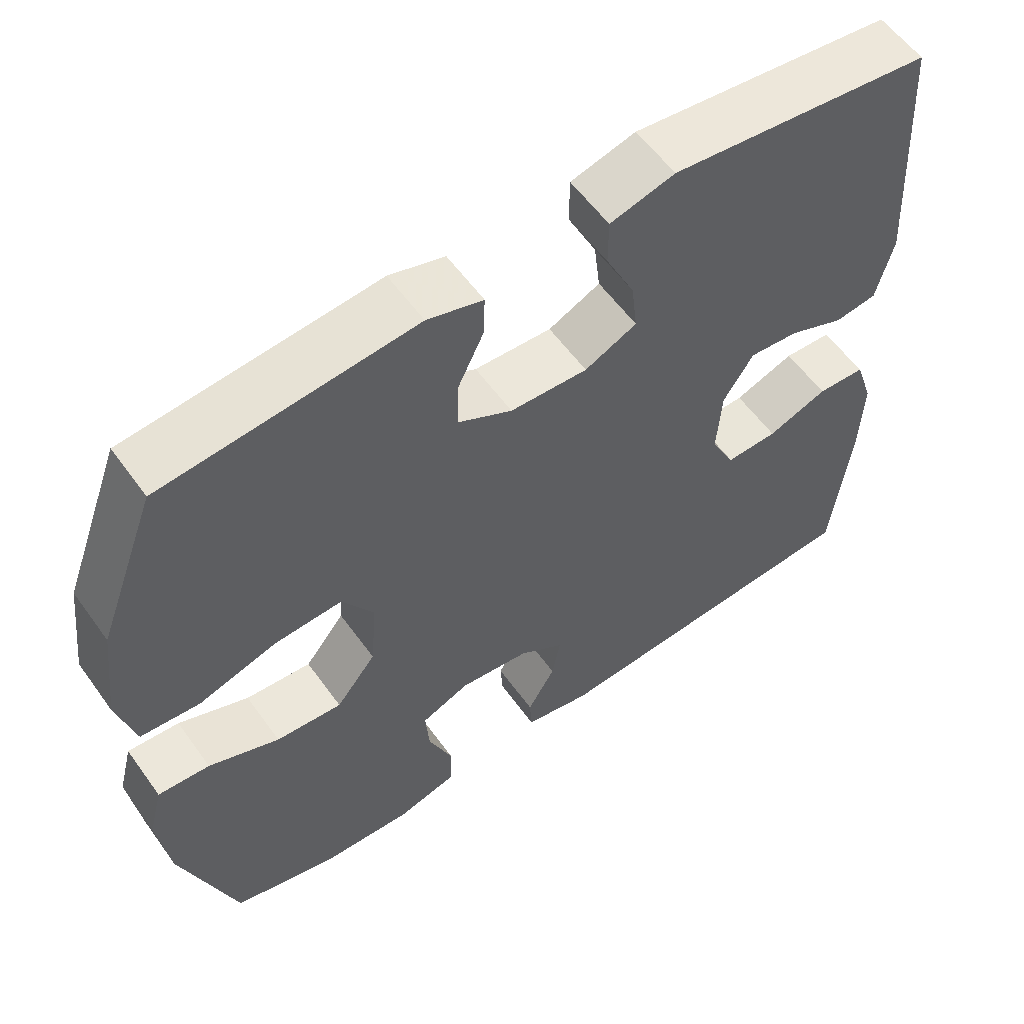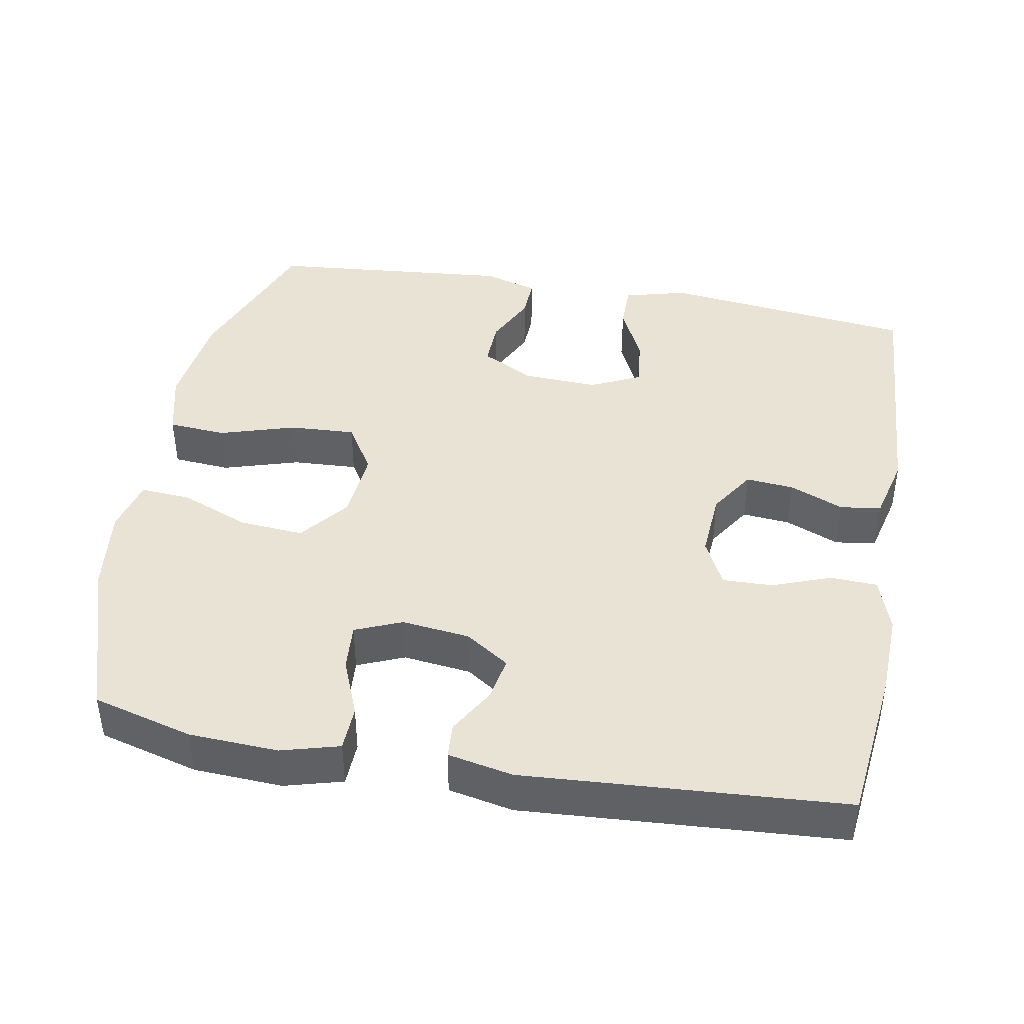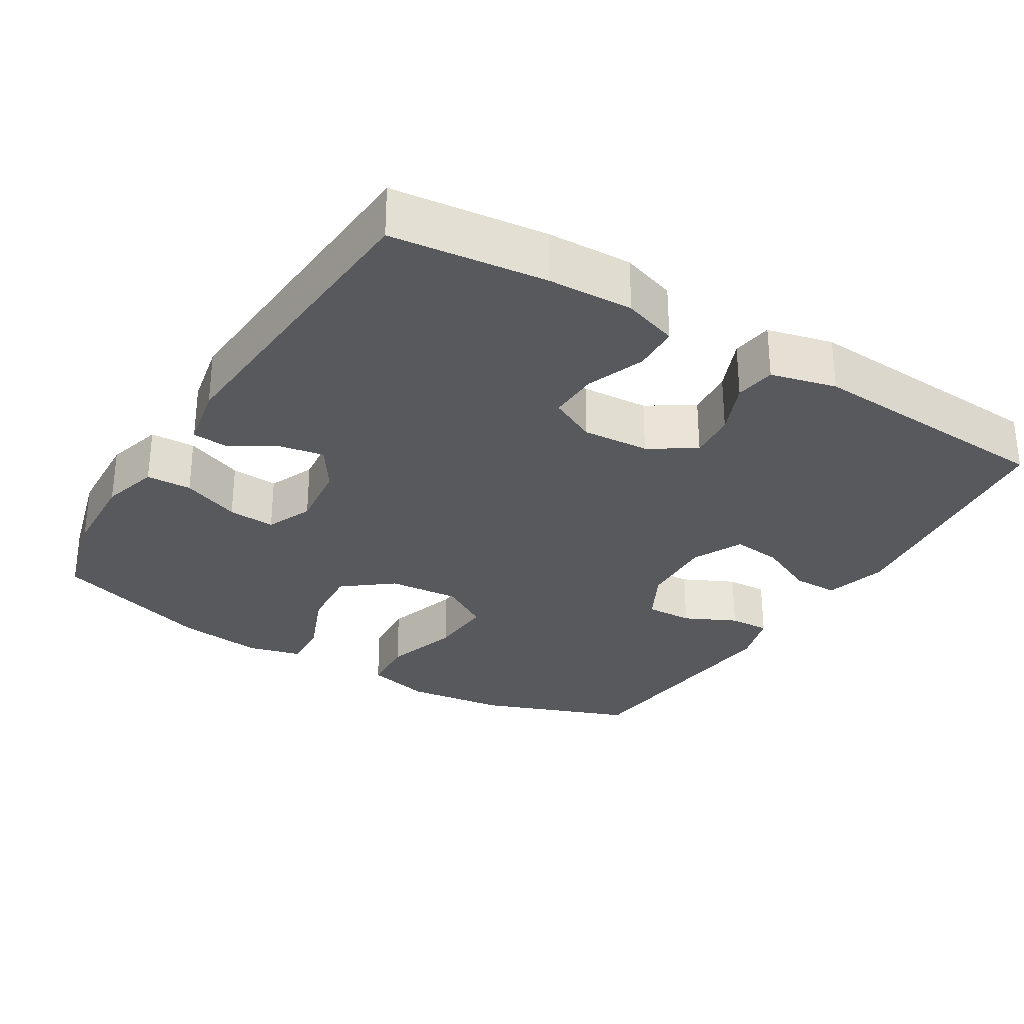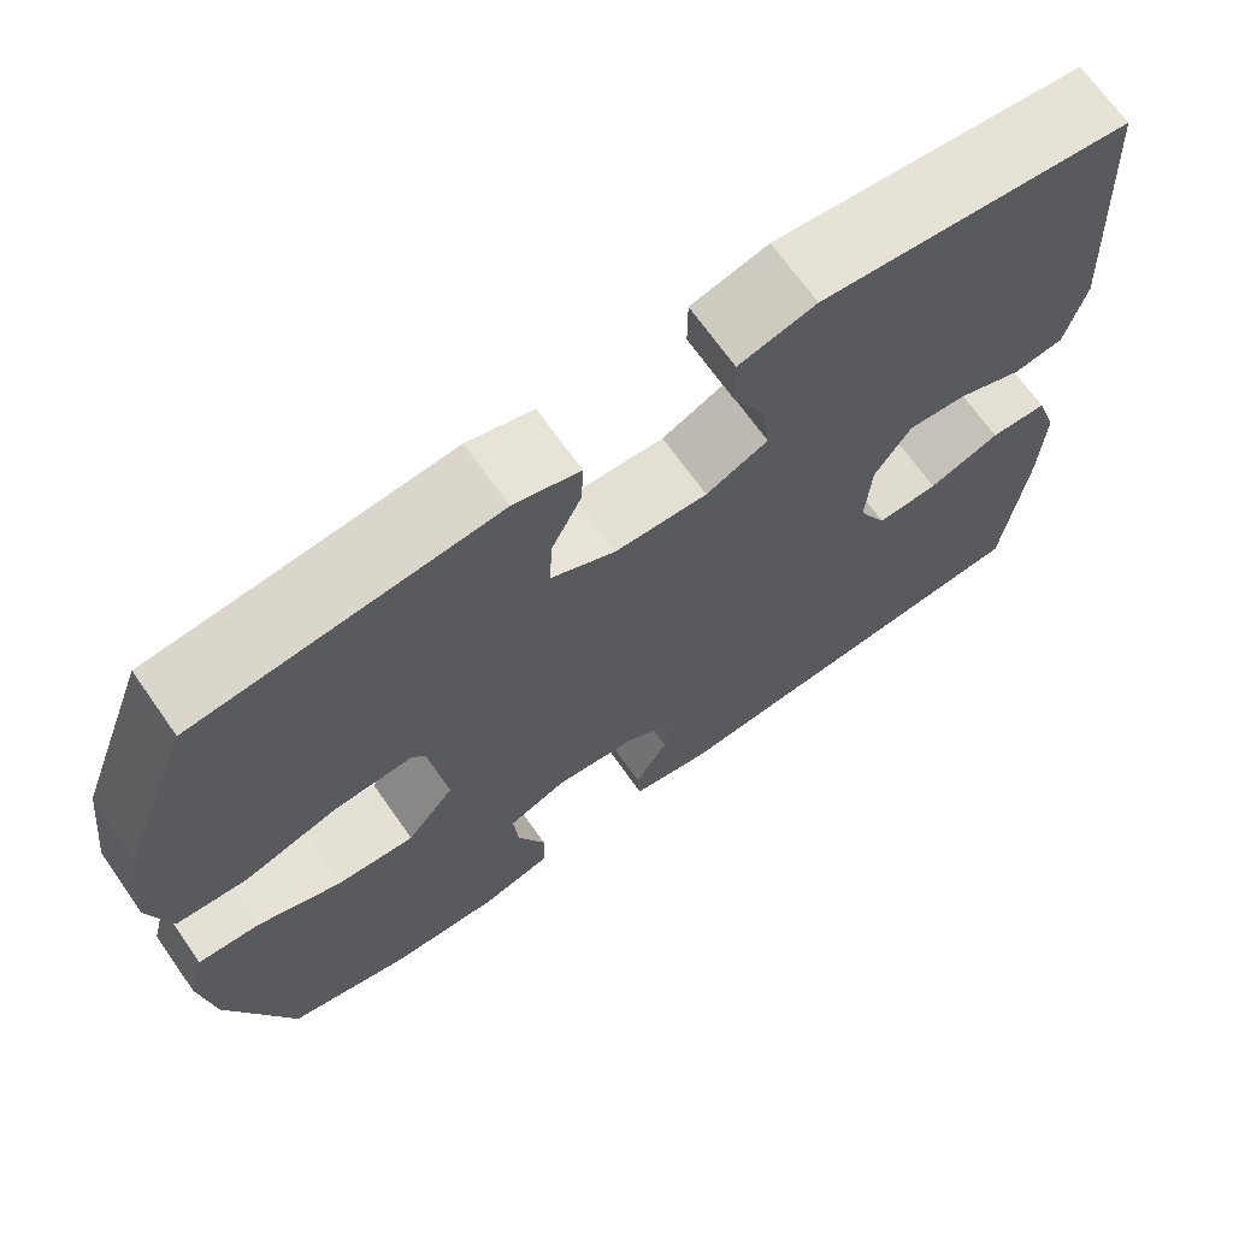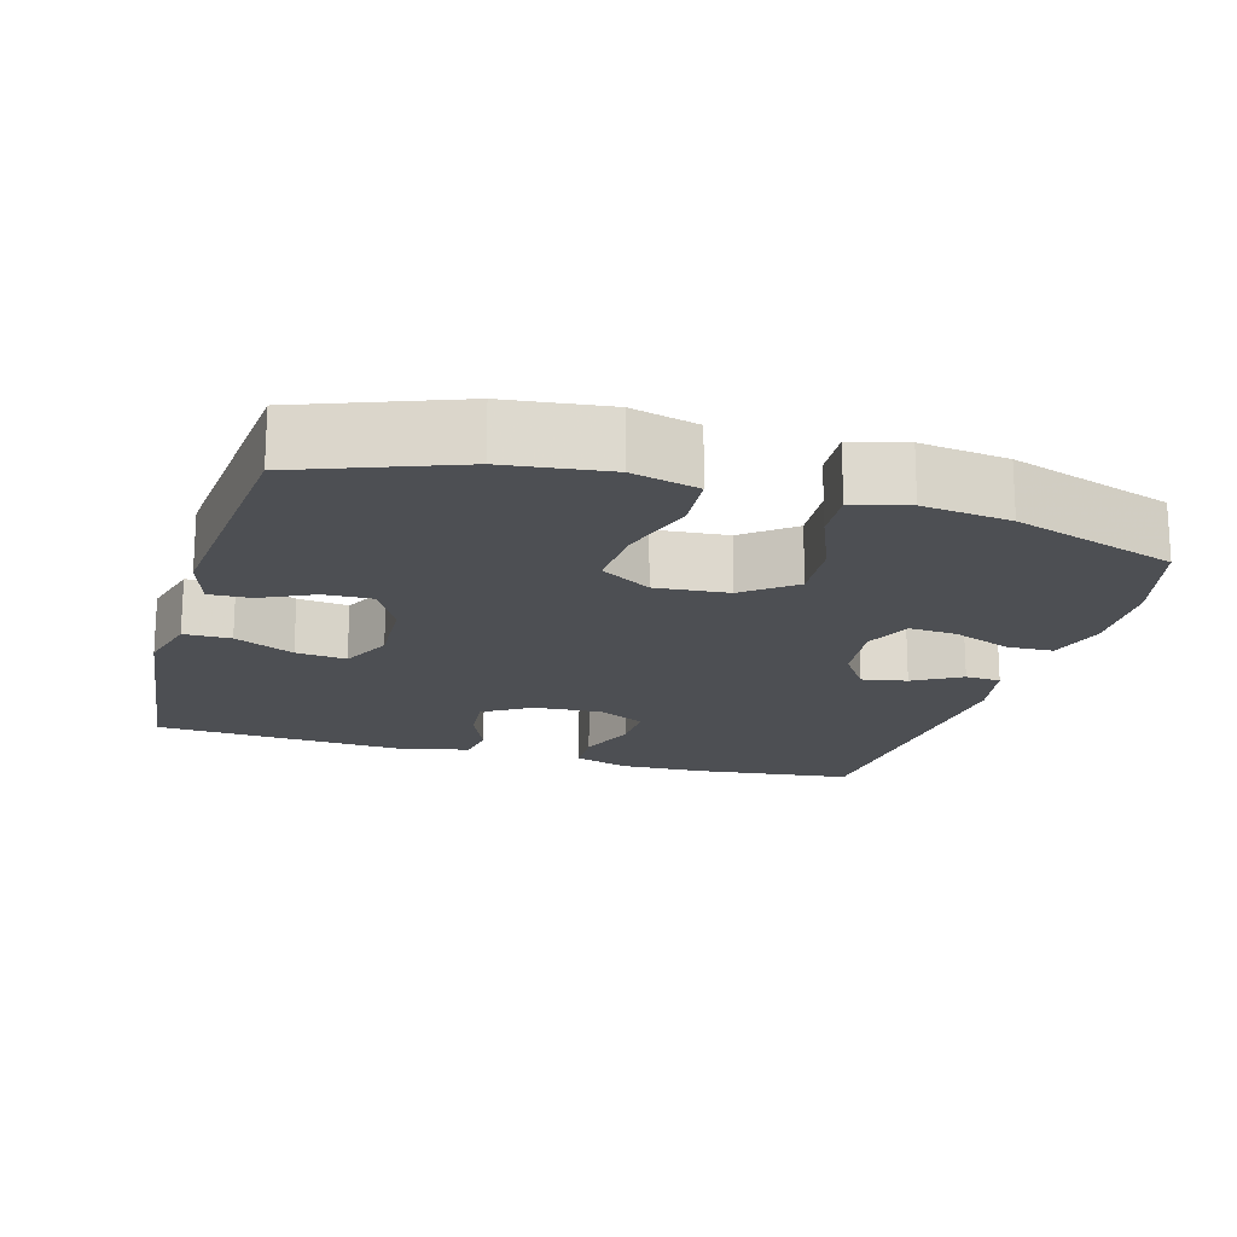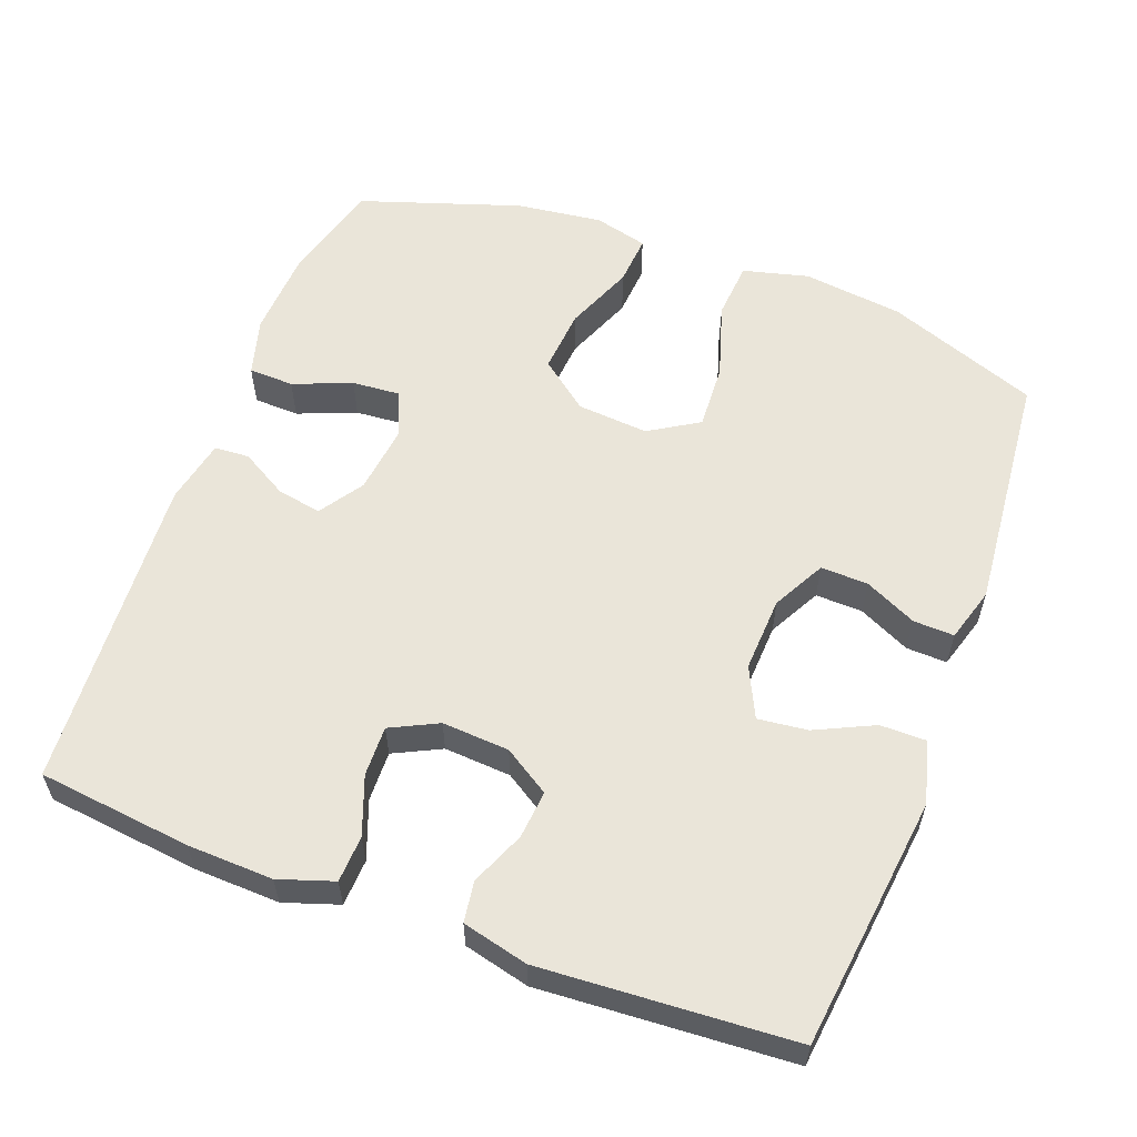
<metadata>
{"format":"obj","ext":"obj","renderer":"f3d","projection":"perspective","resolution":1024,"background":"white","views":[{"elev":57.7,"azim":144.6,"up":"+Z"},{"elev":42.2,"azim":-169.7,"up":"+Y"},{"elev":-29.6,"azim":-121.4,"up":"+Y"},{"elev":69.0,"azim":144.8,"up":"+Z"},{"elev":-17.9,"azim":73.9,"up":"+Y"},{"elev":58.0,"azim":-69.4,"up":"+Y"}]}
</metadata>
<code>
v -0.5 0.07 -0.5
v -0.524 0.07 -0.289
v -0.528 0.07 -0.172
v -0.503 0.07 -0.097
v -0.439 0.07 -0.094
v -0.359 0.07 -0.124
v -0.29 0.07 -0.126
v -0.258 0.07 -0.061
v -0.264 0.07 0.031
v -0.304 0.07 0.094
v -0.37 0.07 0.088
v -0.444 0.07 0.057
v -0.5 0.07 0.065
v -0.522 0.07 0.155
v -0.5 0.07 0.5
v -0.153 0.07 0.541
v -0.067 0.07 0.518
v -0.067 0.07 0.455
v -0.105 0.07 0.375
v -0.113 0.07 0.307
v -0.044 0.07 0.274
v 0.059 0.07 0.279
v 0.131 0.07 0.317
v 0.129 0.07 0.382
v 0.095 0.07 0.453
v 0.093 0.07 0.509
v 0.167 0.07 0.531
v 0.5 0.07 0.5
v 0.578 0.07 0.292
v 0.595 0.07 0.154
v 0.572 0.07 0.064
v 0.493 0.07 0.058
v 0.389 0.07 0.09
v 0.299 0.07 0.095
v 0.257 0.07 0.027
v 0.265 0.07 -0.071
v 0.318 0.07 -0.138
v 0.406 0.07 -0.131
v 0.5 0.07 -0.093
v 0.569 0.07 -0.088
v 0.588 0.07 -0.162
v 0.573 0.07 -0.28
v 0.5 0.07 -0.5
v 0.363 0.07 -0.537
v 0.241 0.07 -0.543
v 0.162 0.07 -0.521
v 0.16 0.07 -0.459
v 0.192 0.07 -0.379
v 0.197 0.07 -0.314
v 0.133 0.07 -0.287
v 0.04 0.07 -0.298
v -0.02 0.07 -0.338
v -0.009 0.07 -0.399
v 0.028 0.07 -0.463
v 0.025 0.07 -0.511
v -0.064 0.07 -0.529
v -0.5 0 -0.5
v -0.524 0 -0.289
v -0.528 0 -0.172
v -0.503 0 -0.097
v -0.439 0 -0.094
v -0.359 0 -0.124
v -0.29 0 -0.126
v -0.258 0 -0.061
v -0.264 0 0.031
v -0.304 0 0.094
v -0.37 0 0.088
v -0.444 0 0.057
v -0.5 0 0.065
v -0.522 0 0.155
v -0.5 0 0.5
v -0.153 0 0.541
v -0.067 0 0.518
v -0.067 0 0.455
v -0.105 0 0.375
v -0.113 0 0.307
v -0.044 0 0.274
v 0.059 0 0.279
v 0.131 0 0.317
v 0.129 0 0.382
v 0.095 0 0.453
v 0.093 0 0.509
v 0.167 0 0.531
v 0.5 0 0.5
v 0.578 0 0.292
v 0.595 0 0.154
v 0.572 0 0.064
v 0.493 0 0.058
v 0.389 0 0.09
v 0.299 0 0.095
v 0.257 0 0.027
v 0.265 0 -0.071
v 0.318 0 -0.138
v 0.406 0 -0.131
v 0.5 0 -0.093
v 0.569 0 -0.088
v 0.588 0 -0.162
v 0.573 0 -0.28
v 0.5 0 -0.5
v 0.363 0 -0.537
v 0.241 0 -0.543
v 0.162 0 -0.521
v 0.16 0 -0.459
v 0.192 0 -0.379
v 0.197 0 -0.314
v 0.133 0 -0.287
v 0.04 0 -0.298
v -0.02 0 -0.338
v -0.009 0 -0.399
v 0.028 0 -0.463
v 0.025 0 -0.511
v -0.064 0 -0.529
f 53 54 55 56
f 52 53 56 1
f 51 52 1 2
f 50 51 2 3
f 45 46 47 48
f 45 48 49
f 44 45 49
f 43 44 49
f 42 43 49
f 41 42 49 50
f 38 39 40 41
f 37 38 41 50
f 30 31 32 33
f 30 33 34
f 29 30 34
f 28 29 34
f 27 28 34 35
f 24 25 26 27
f 23 24 27 35
f 16 17 18 19
f 16 19 20
f 15 16 20
f 14 15 20
f 11 12 13 14
f 10 11 14 20
f 9 10 20 21
f 3 4 5 6
f 3 6 7
f 36 37 50 3
f 22 23 35 36
f 8 9 21 22
f 7 8 22 36
f 3 7 36
f 112 111 110 109
f 57 112 109 108
f 58 57 108 107
f 59 58 107 106
f 104 103 102 101
f 105 104 101
f 105 101 100
f 105 100 99
f 105 99 98
f 106 105 98 97
f 97 96 95 94
f 106 97 94 93
f 89 88 87 86
f 90 89 86
f 90 86 85
f 90 85 84
f 91 90 84 83
f 83 82 81 80
f 91 83 80 79
f 75 74 73 72
f 76 75 72
f 76 72 71
f 76 71 70
f 70 69 68 67
f 76 70 67 66
f 77 76 66 65
f 62 61 60 59
f 63 62 59
f 59 106 93 92
f 92 91 79 78
f 78 77 65 64
f 92 78 64 63
f 92 63 59
f 1 57 58 2
f 2 58 59 3
f 3 59 60 4
f 4 60 61 5
f 5 61 62 6
f 6 62 63 7
f 7 63 64 8
f 8 64 65 9
f 9 65 66 10
f 10 66 67 11
f 11 67 68 12
f 12 68 69 13
f 13 69 70 14
f 14 70 71 15
f 15 71 72 16
f 16 72 73 17
f 17 73 74 18
f 18 74 75 19
f 19 75 76 20
f 20 76 77 21
f 21 77 78 22
f 22 78 79 23
f 23 79 80 24
f 24 80 81 25
f 25 81 82 26
f 26 82 83 27
f 27 83 84 28
f 28 84 85 29
f 29 85 86 30
f 30 86 87 31
f 31 87 88 32
f 32 88 89 33
f 33 89 90 34
f 34 90 91 35
f 35 91 92 36
f 36 92 93 37
f 37 93 94 38
f 38 94 95 39
f 39 95 96 40
f 40 96 97 41
f 41 97 98 42
f 42 98 99 43
f 43 99 100 44
f 44 100 101 45
f 45 101 102 46
f 46 102 103 47
f 47 103 104 48
f 48 104 105 49
f 49 105 106 50
f 50 106 107 51
f 51 107 108 52
f 52 108 109 53
f 53 109 110 54
f 54 110 111 55
f 55 111 112 56
f 56 112 57 1

</code>
